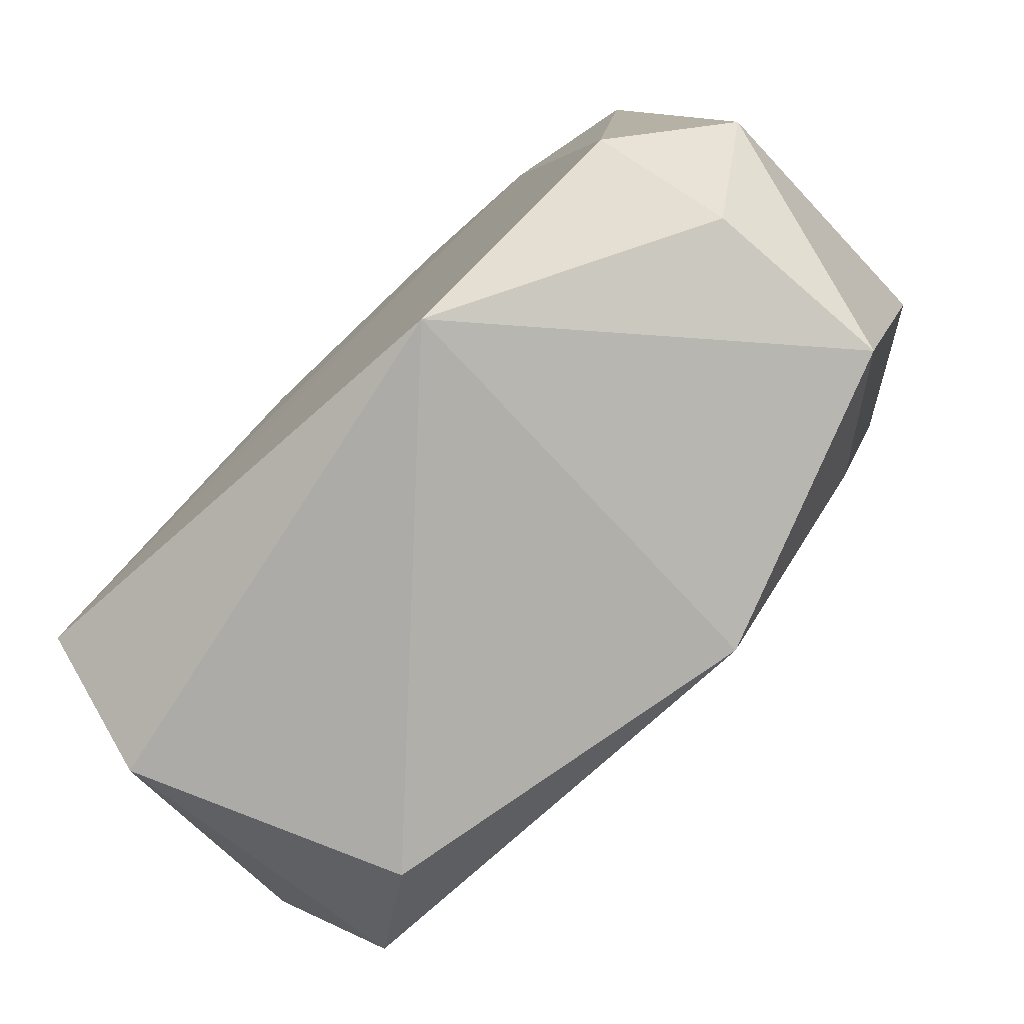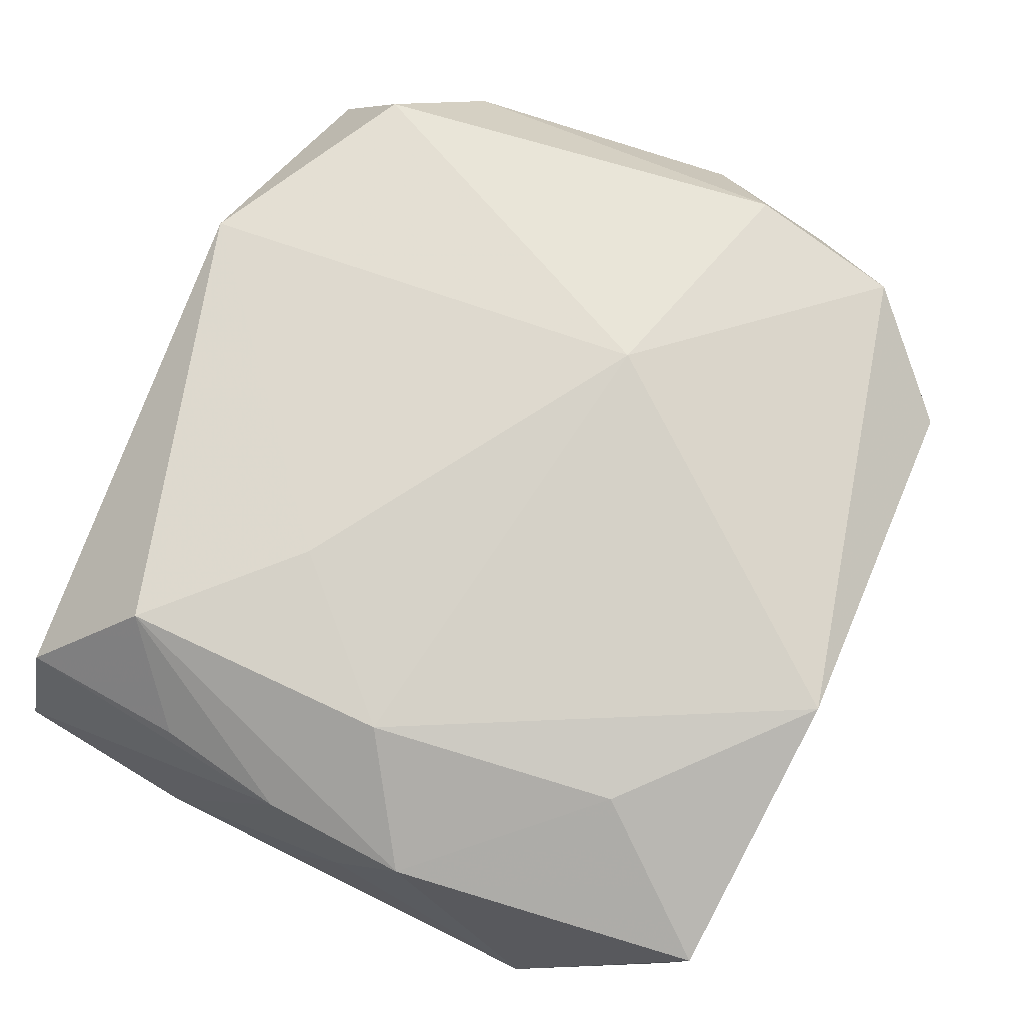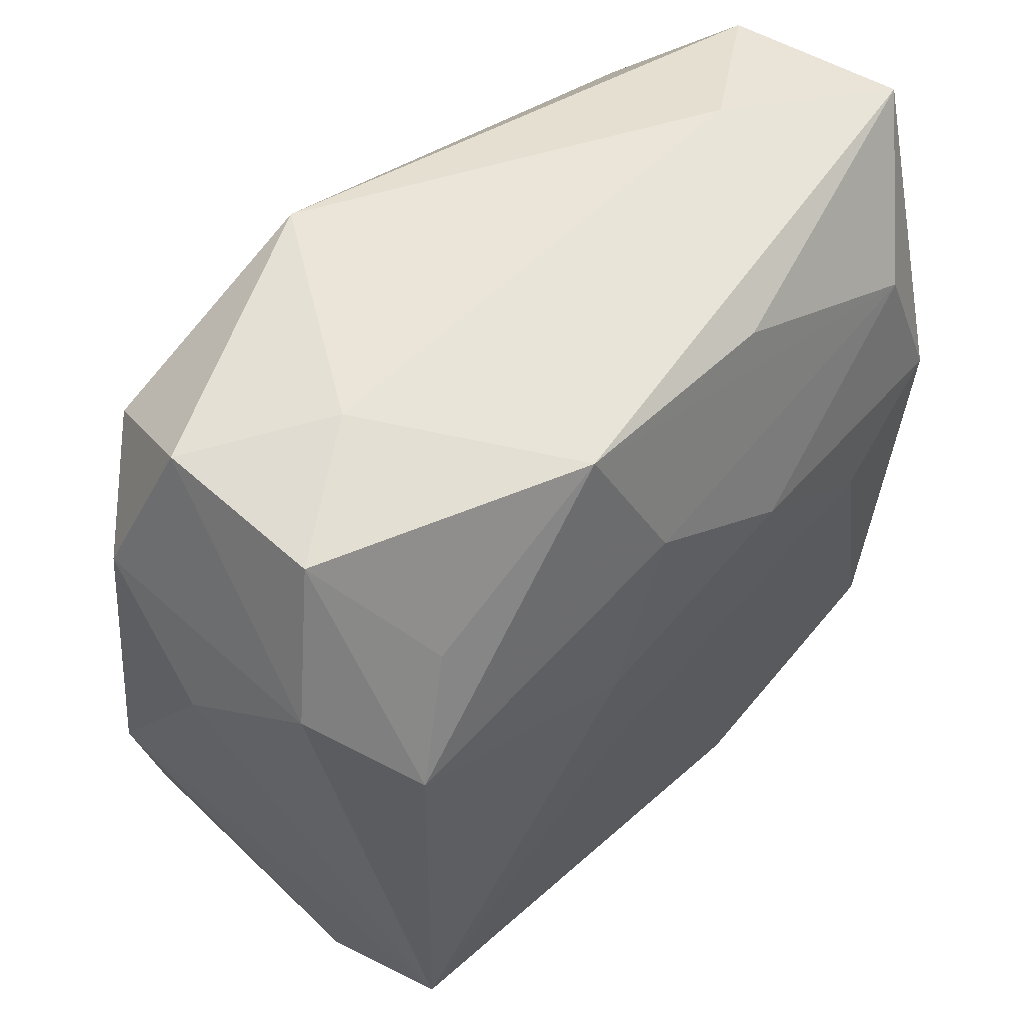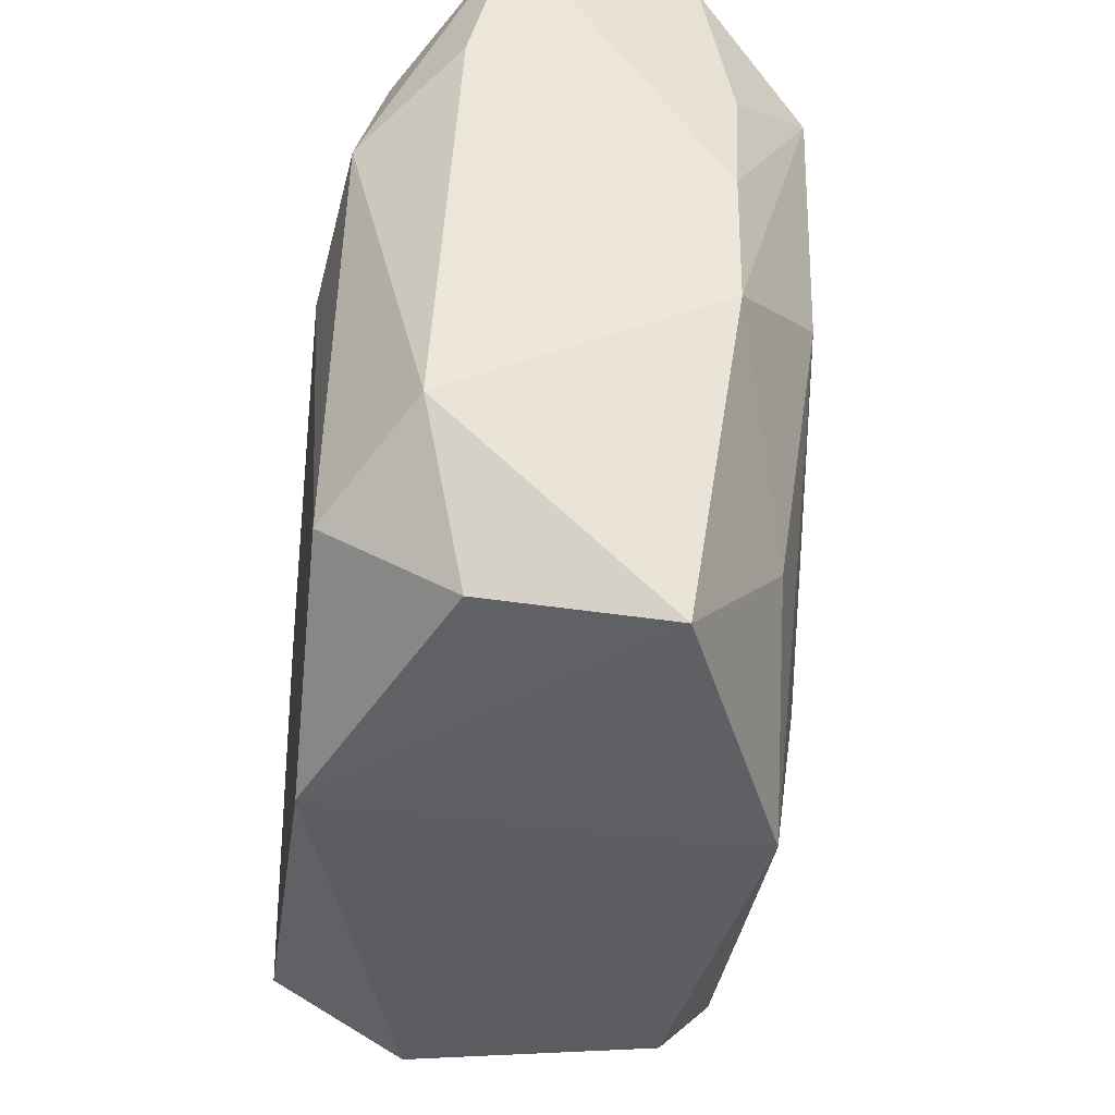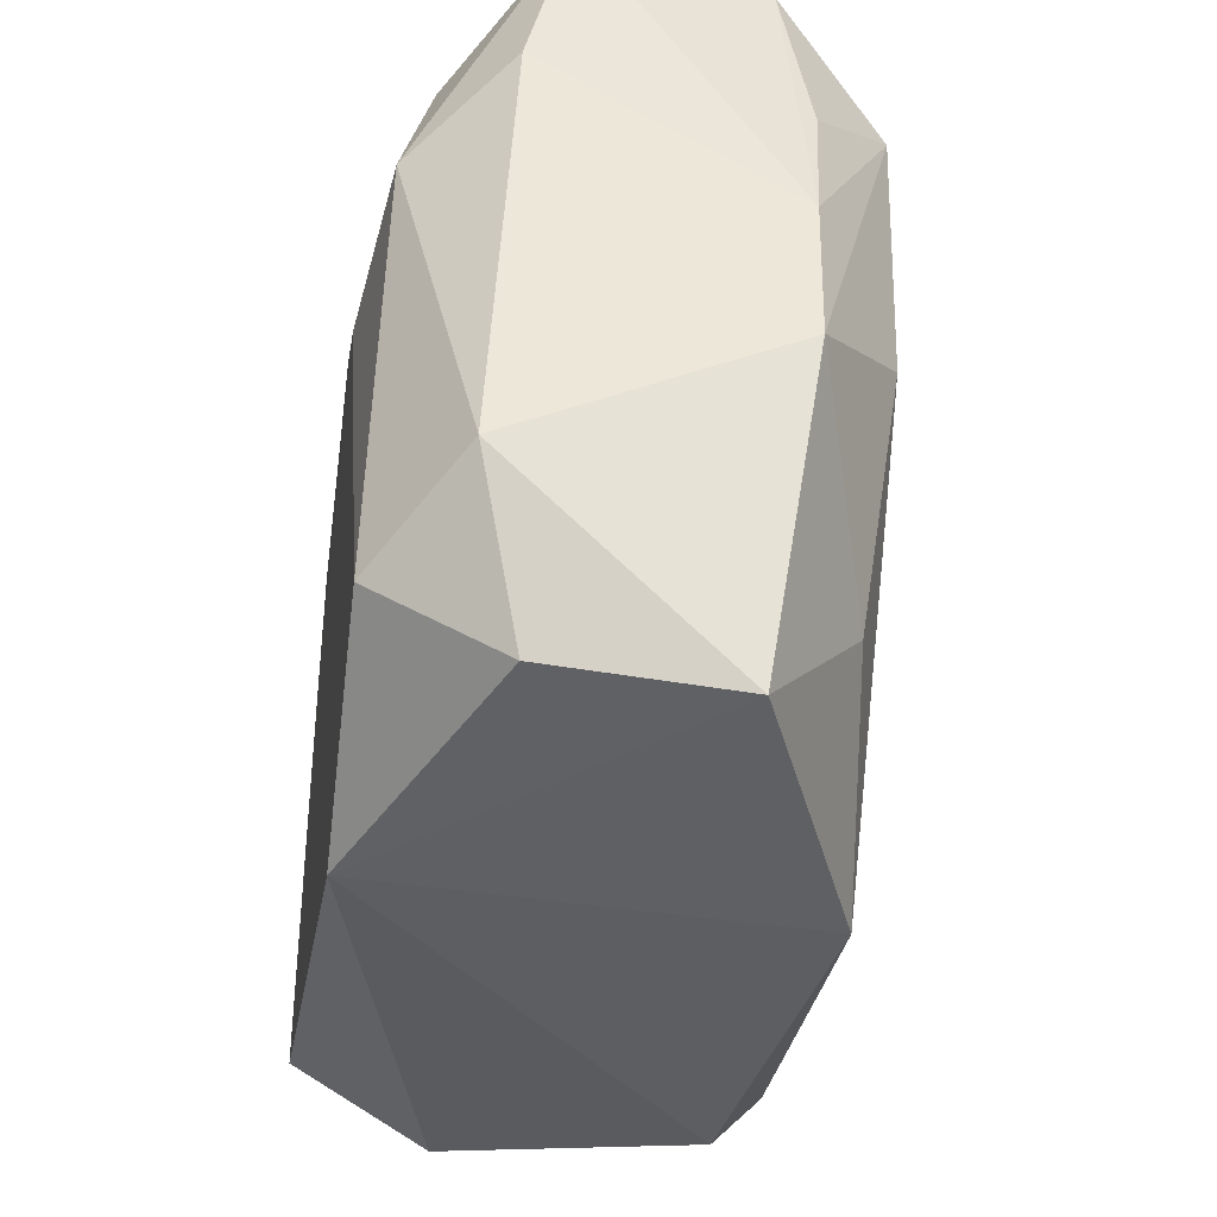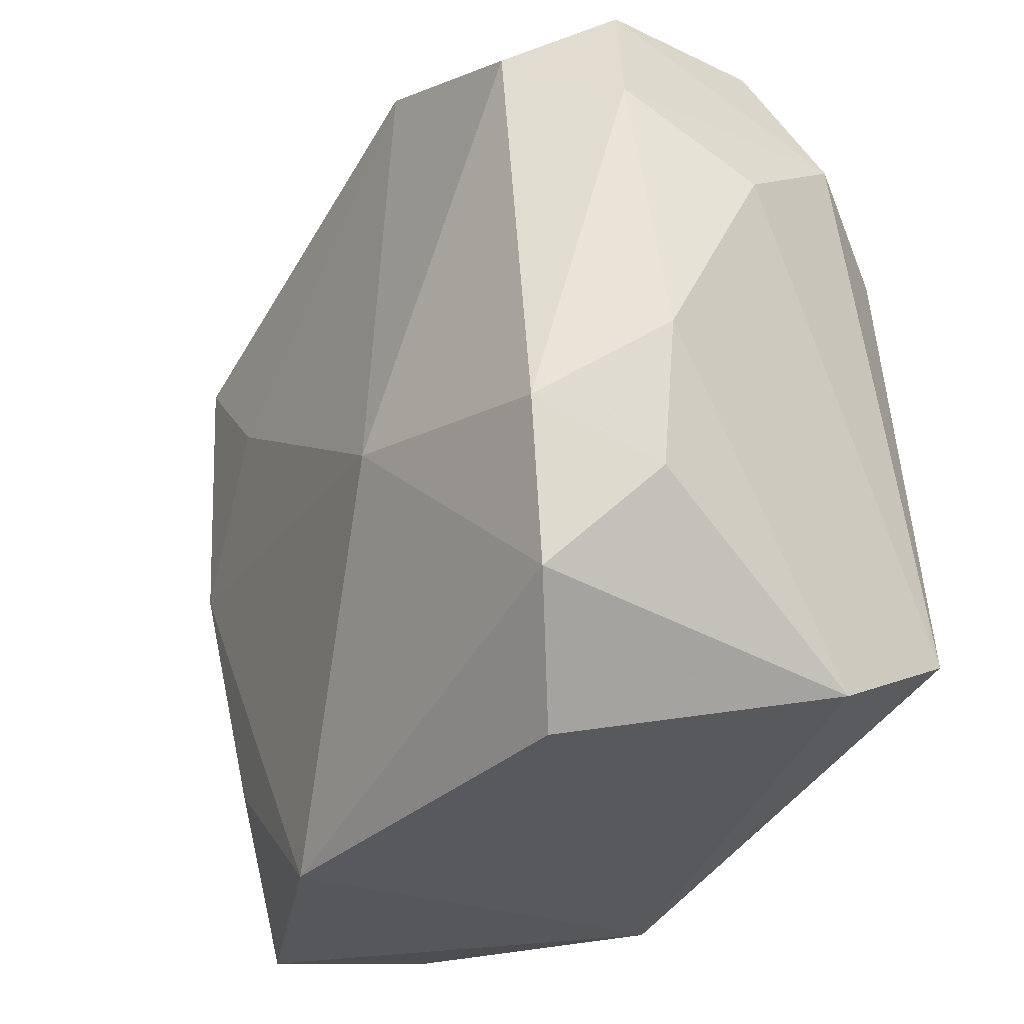
<metadata>
{"format":"obj","ext":"obj","renderer":"f3d","projection":"perspective","resolution":1024,"background":"white","views":[{"elev":-79.6,"azim":-136.9,"up":"+Y"},{"elev":68.6,"azim":-63.0,"up":"+Z"},{"elev":59.1,"azim":134.7,"up":"+Y"},{"elev":-41.8,"azim":-96.7,"up":"+Y"},{"elev":-40.9,"azim":-98.2,"up":"+Y"},{"elev":-29.2,"azim":57.4,"up":"+Y"}]}
</metadata>
<code>
v -0.0259 0.02308 0.006351
v 0.02755 -0.01203 0.007823
v -0.02317 0.008456 -0.0139
v 0.02622 0.01515 0.00895
v -0.02109 0.01707 -0.01196
v 0.006126 0.02573 0.01388
v 0.007862 -0.003113 -0.01526
v 0.00263 0.01615 -0.01416
v 0.005999 0.02553 -0.01117
v -0.008176 0.02352 -0.01073
v -0.006625 -0.02648 0.01196
v -0.02749 -0.0149 -0.009325
v -0.01531 0.003745 -0.01532
v 0.02539 -0.02194 -0.00628
v -0.006478 0.0104 -0.01532
v -0.02116 -0.001209 0.01278
v -0.006455 -0.02545 -0.01421
v -0.01784 0.02598 0.0009084
v 0.01794 0.01795 -0.01083
v 0.02214 0.01081 -0.01343
v -0.02171 0.0164 0.01325
v -0.02795 -0.006163 0.007315
v -0.02794 0.01297 -0.00789
v 0.007589 0.006157 -0.01532
v 0.02413 -0.01747 -0.01486
v 0.02449 -0.008129 0.0148
v -0.02392 -0.02593 0.004528
v 0.0218 0.02465 -0.00417
v -0.01285 0.00802 0.01453
v -0.02787 0.003981 -0.007688
v 0.008606 -0.004919 0.01686
v 0.02317 -0.01802 0.01325
v -0.02274 -0.02427 -0.006646
v 0.01389 0.02598 0.001122
v -0.01794 -0.01692 0.01071
v -0.02801 -0.001053 -0.0002521
v 0.02221 0.02475 0.006536
v -0.0274 0.02494 -0.005155
v 0.02804 0.01005 0.000574
v 0.02583 0.01552 -0.007246
v -0.02666 0.01172 0.00807
v -0.0278 0.003347 0.00752
v -0.02071 -0.01869 -0.01435
v 0.02022 0.01927 0.01413
v 0.01718 -0.02494 0.008977
v 0.0291 -0.003308 0.008072
f 13 3 15
f 13 7 25
f 17 25 14
f 14 25 46
f 31 16 11
f 11 27 17
f 22 12 27
f 22 21 42
f 16 21 22
f 43 12 3
f 3 13 43
f 43 25 17
f 43 13 25
f 31 6 29
f 6 21 29
f 29 16 31
f 29 21 16
f 44 6 31
f 27 11 35
f 35 11 16
f 35 22 27
f 16 22 35
f 31 11 32
f 27 12 33
f 12 43 33
f 17 27 33
f 33 43 17
f 42 21 41
f 36 22 42
f 12 22 36
f 36 30 12
f 24 13 15
f 7 13 24
f 25 7 24
f 24 20 25
f 40 20 28
f 25 20 40
f 6 44 37
f 37 40 28
f 2 14 46
f 2 32 14
f 14 32 45
f 45 32 11
f 17 14 45
f 45 11 17
f 26 44 31
f 31 32 26
f 26 2 46
f 32 2 26
f 1 41 21
f 1 21 6
f 42 41 1
f 28 20 19
f 19 9 28
f 20 9 19
f 8 9 20
f 8 24 15
f 20 24 8
f 28 9 34
f 34 37 28
f 6 37 34
f 40 37 4
f 4 37 44
f 4 26 46
f 44 26 4
f 15 3 5
f 5 8 15
f 10 9 5
f 9 8 5
f 38 9 10
f 10 5 38
f 42 1 38
f 38 5 3
f 39 4 46
f 40 4 39
f 46 25 39
f 25 40 39
f 18 1 6
f 18 38 1
f 6 34 18
f 18 34 9
f 9 38 18
f 23 38 3
f 3 12 23
f 12 30 23
f 30 36 23
f 23 36 42
f 42 38 23

</code>
